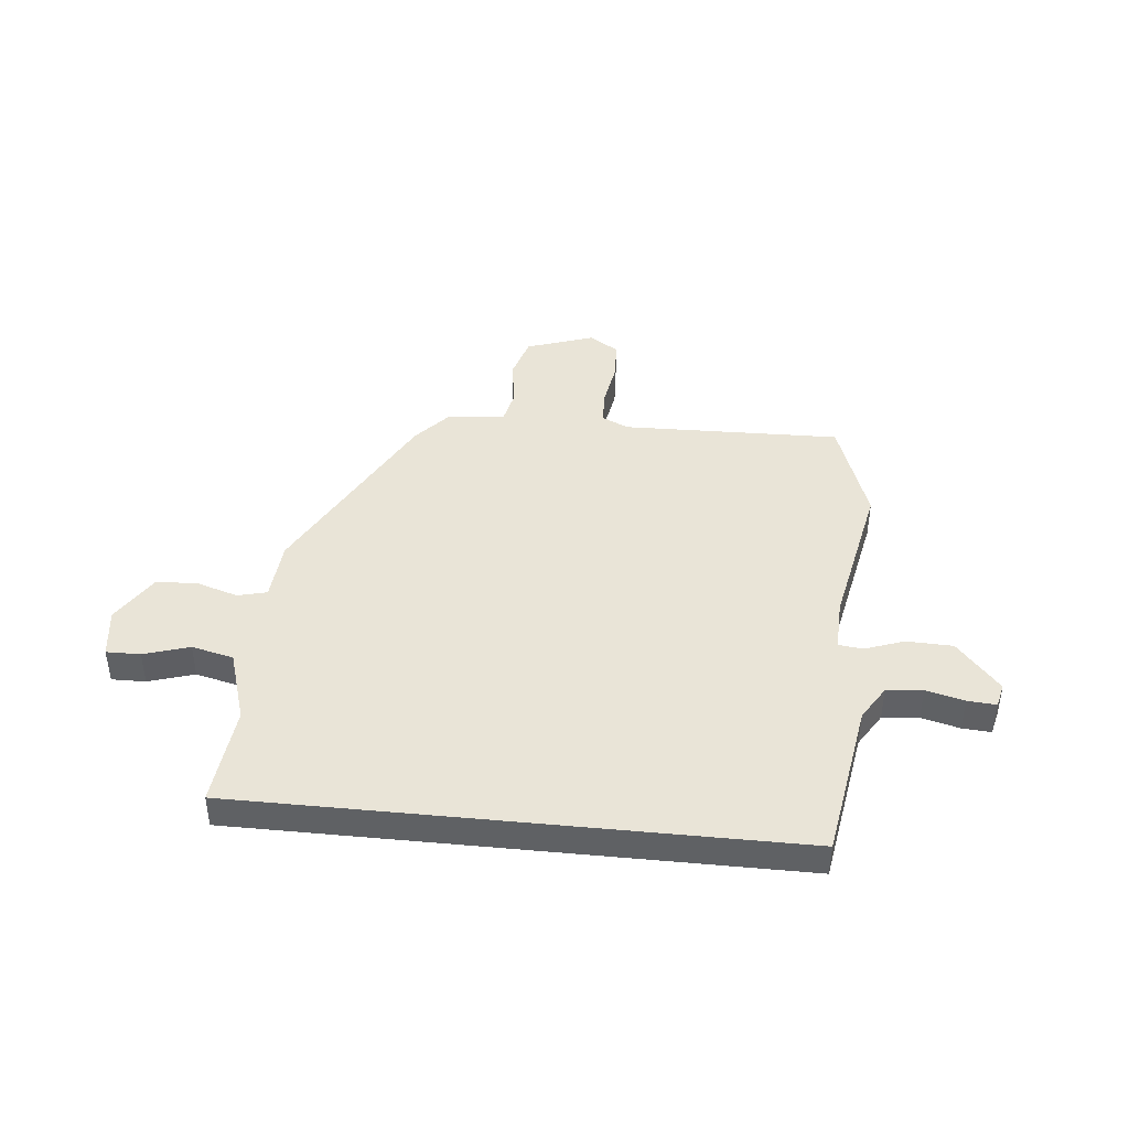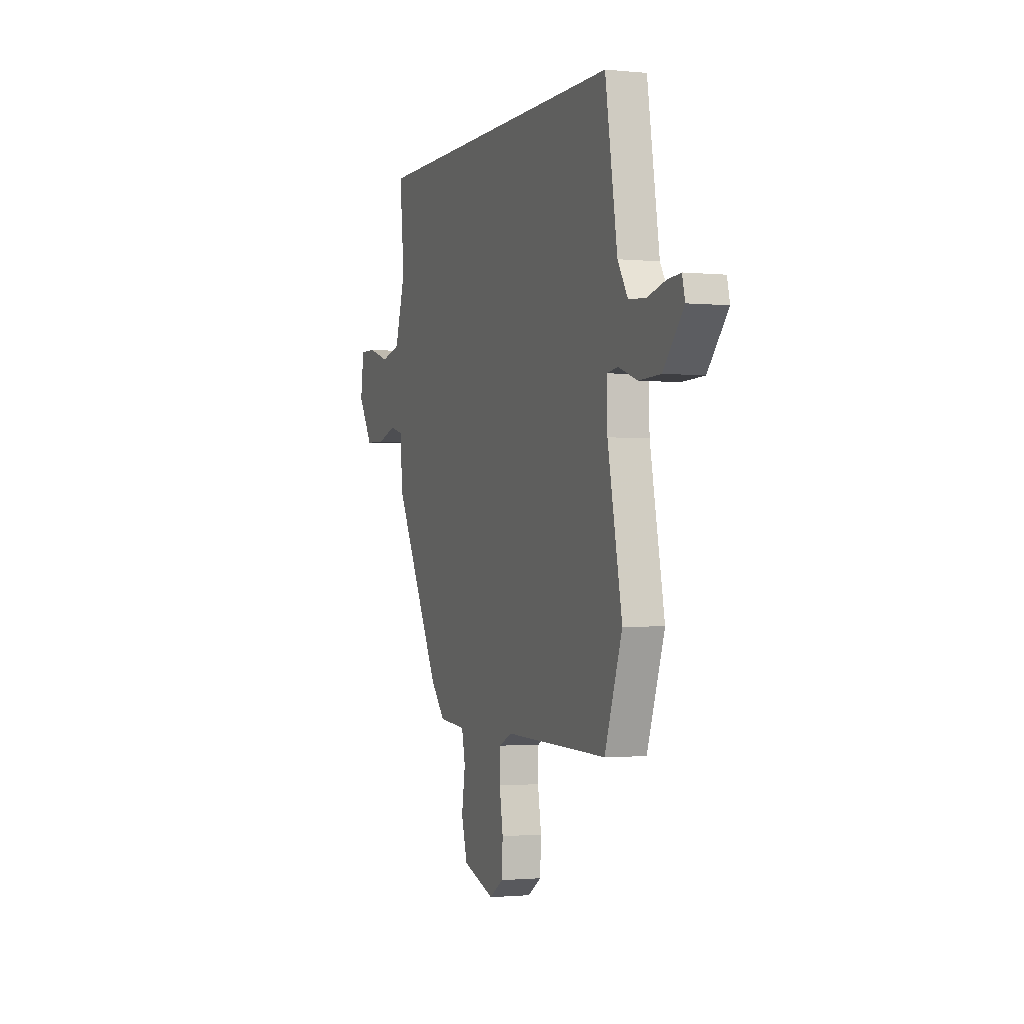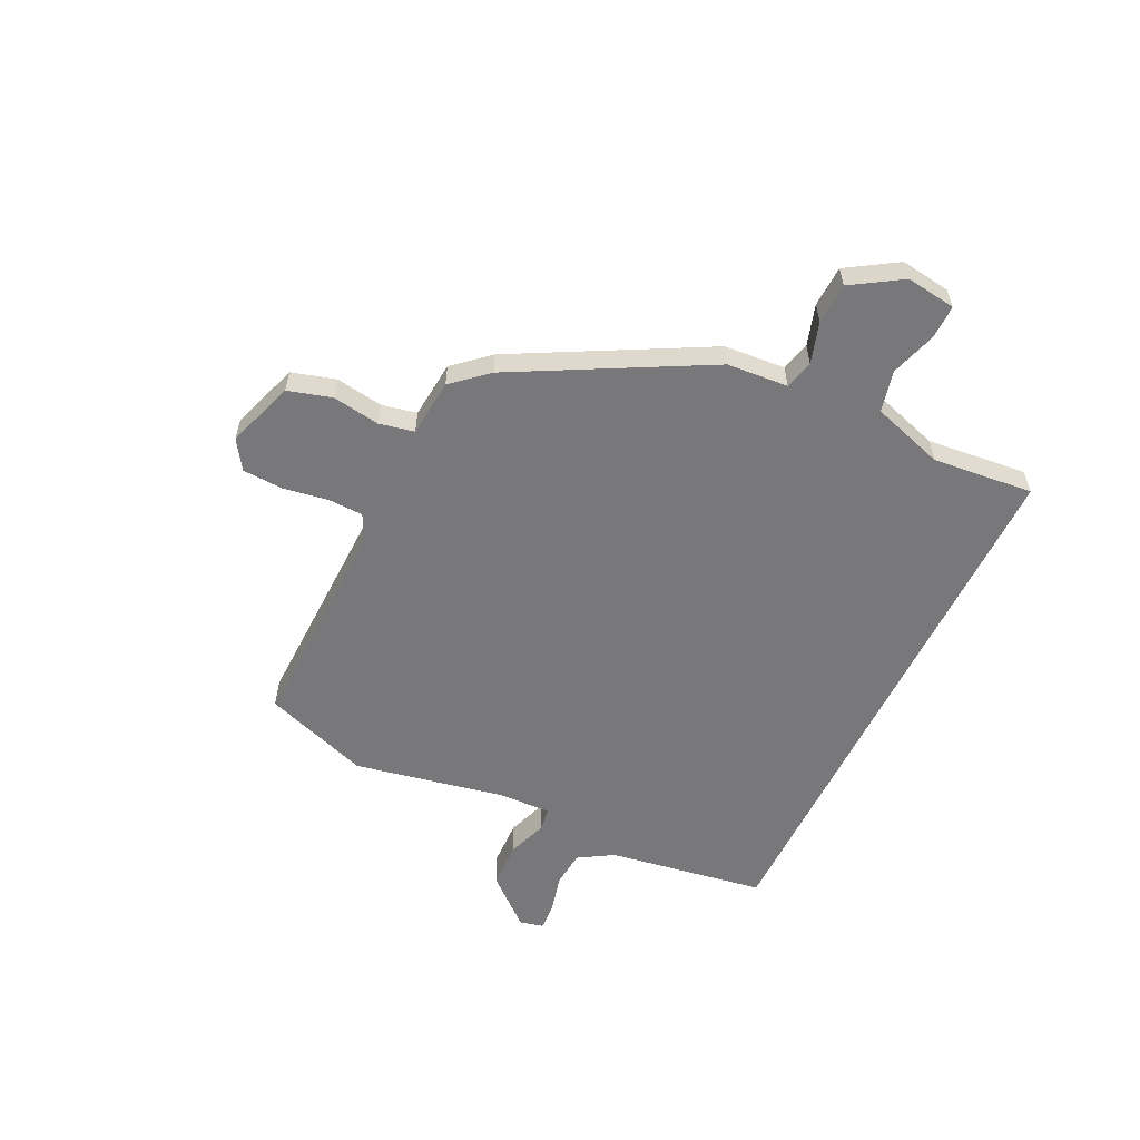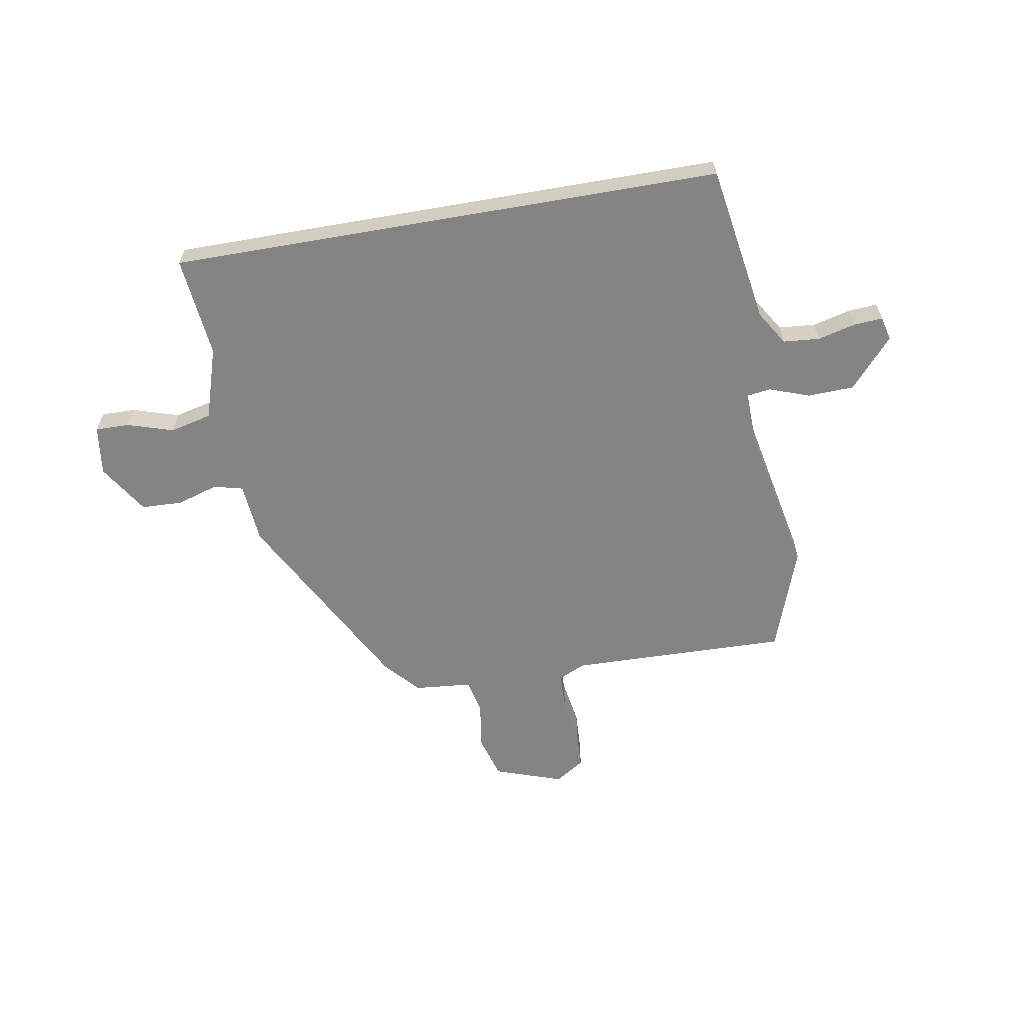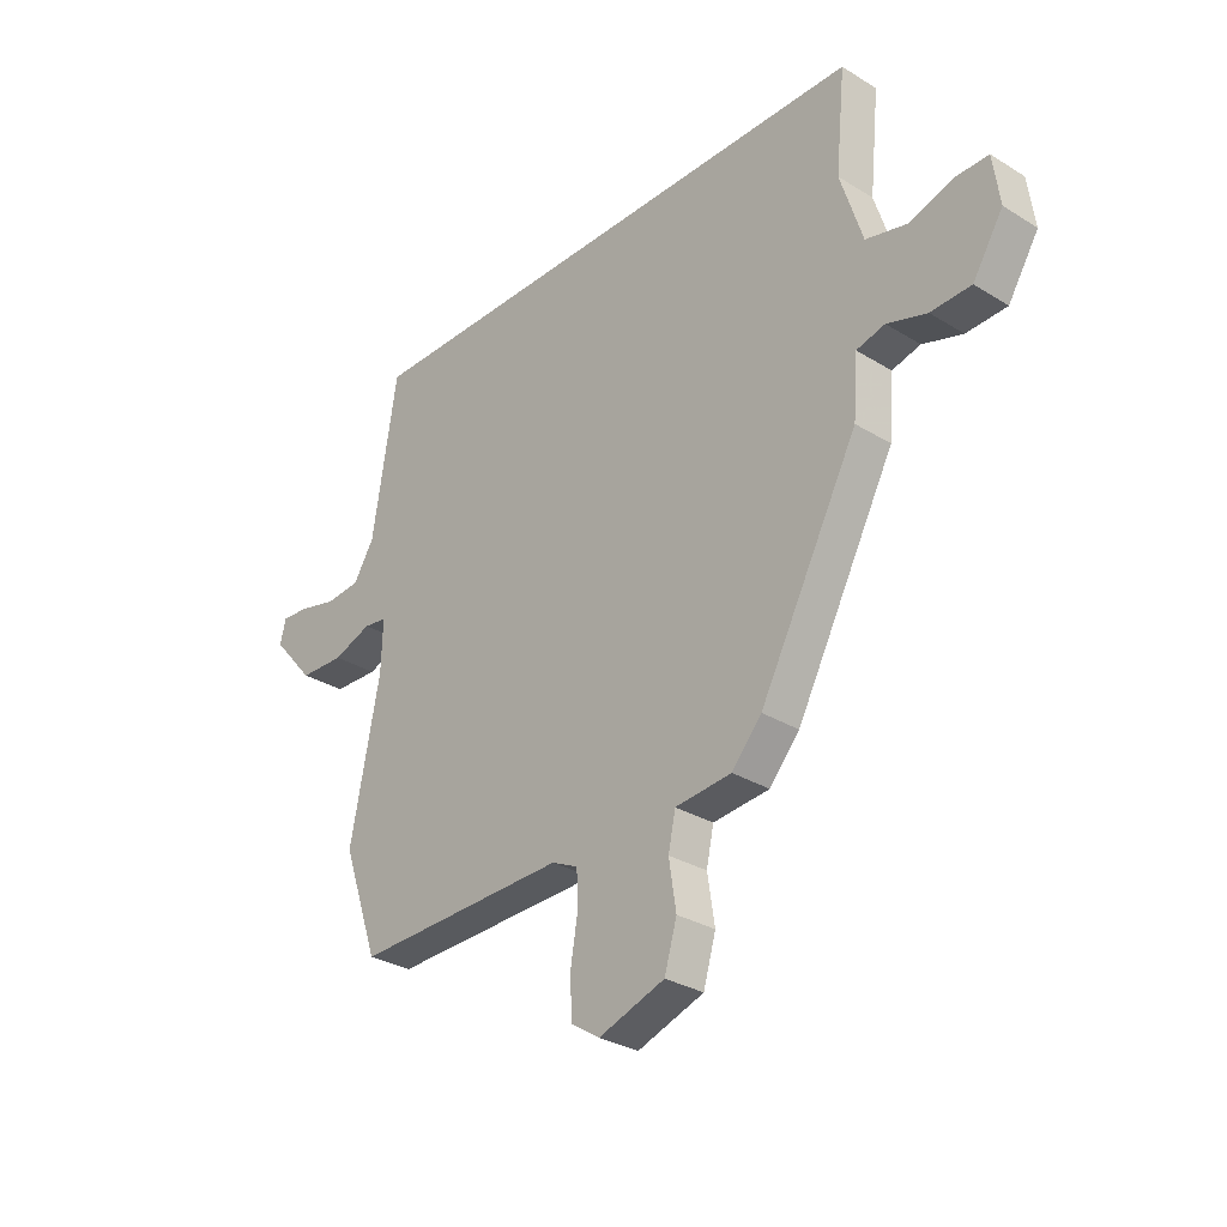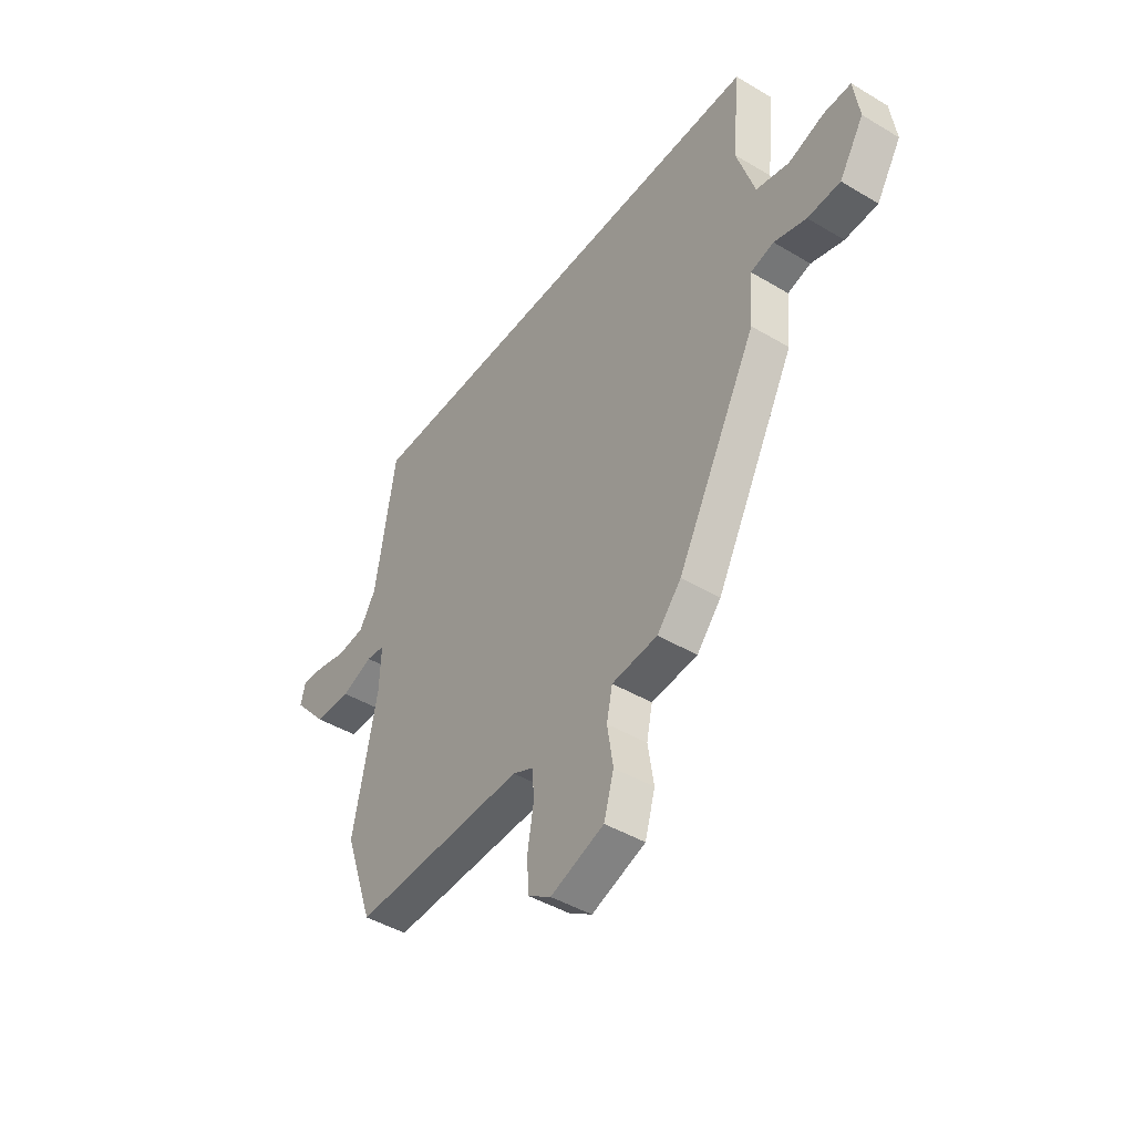
<metadata>
{"format":"obj","ext":"obj","renderer":"f3d","projection":"perspective","resolution":1024,"background":"white","views":[{"elev":42.8,"azim":5.8,"up":"+Y"},{"elev":-1.6,"azim":69.7,"up":"+Z"},{"elev":-57.5,"azim":-115.8,"up":"+Y"},{"elev":-61.4,"azim":9.9,"up":"+Y"},{"elev":-30.2,"azim":-131.8,"up":"+Z"},{"elev":-44.5,"azim":-124.8,"up":"+Z"}]}
</metadata>
<code>
v -0.348 0.07 -0.472
v -0.539 0.07 -0.113
v -0.548 0.07 0.002
v -0.603 0.07 0.016
v -0.68 0.07 -0.008
v -0.758 0.07 -0.005
v -0.817 0.07 0.089
v -0.804 0.07 0.183
v -0.74 0.07 0.182
v -0.654 0.07 0.155
v -0.575 0.07 0.174
v -0.532 0.07 0.31
v -0.551 0.07 0.5
v 0.487 0.07 0.5
v 0.535 0.07 0.202
v 0.575 0.07 0.137
v 0.643 0.07 0.131
v 0.715 0.07 0.149
v 0.769 0.07 0.153
v 0.78 0.07 0.108
v 0.699 0.07 0.015
v 0.612 0.07 0.012
v 0.537 0.07 0.039
v 0.492 0.07 0.033
v 0.495 0.07 -0.065
v 0.552 0.07 -0.352
v 0.482 0.07 -0.552
v 0.069 0.07 -0.542
v 0.018 0.07 -0.566
v 0.016 0.07 -0.634
v 0.03 0.07 -0.719
v 0.026 0.07 -0.794
v -0.029 0.07 -0.83
v -0.157 0.07 -0.786
v -0.181 0.07 -0.704
v -0.167 0.07 -0.614
v -0.181 0.07 -0.548
v -0.29 0.07 -0.538
v -0.348 0 -0.472
v -0.539 0 -0.113
v -0.548 0 0.002
v -0.603 0 0.016
v -0.68 0 -0.008
v -0.758 0 -0.005
v -0.817 0 0.089
v -0.804 0 0.183
v -0.74 0 0.182
v -0.654 0 0.155
v -0.575 0 0.174
v -0.532 0 0.31
v -0.551 0 0.5
v 0.487 0 0.5
v 0.535 0 0.202
v 0.575 0 0.137
v 0.643 0 0.131
v 0.715 0 0.149
v 0.769 0 0.153
v 0.78 0 0.108
v 0.699 0 0.015
v 0.612 0 0.012
v 0.537 0 0.039
v 0.492 0 0.033
v 0.495 0 -0.065
v 0.552 0 -0.352
v 0.482 0 -0.552
v 0.069 0 -0.542
v 0.018 0 -0.566
v 0.016 0 -0.634
v 0.03 0 -0.719
v 0.026 0 -0.794
v -0.029 0 -0.83
v -0.157 0 -0.786
v -0.181 0 -0.704
v -0.167 0 -0.614
v -0.181 0 -0.548
v -0.29 0 -0.538
f 37 38 1 2
f 33 34 35 36
f 33 36 37
f 30 31 32 33
f 29 30 33 37
f 28 29 37 2
f 25 26 27 28
f 24 25 28 2
f 20 21 22 23
f 20 23 24
f 17 18 19 20
f 16 17 20 24
f 15 16 24 2
f 12 13 14 15
f 11 12 15
f 10 11 15
f 7 8 9 10
f 4 5 6 7
f 3 4 7 10
f 15 2 3
f 3 10 15
f 40 39 76 75
f 74 73 72 71
f 75 74 71
f 71 70 69 68
f 75 71 68 67
f 40 75 67 66
f 66 65 64 63
f 40 66 63 62
f 61 60 59 58
f 62 61 58
f 58 57 56 55
f 62 58 55 54
f 40 62 54 53
f 53 52 51 50
f 53 50 49
f 53 49 48
f 48 47 46 45
f 45 44 43 42
f 48 45 42 41
f 41 40 53
f 53 48 41
f 1 39 40 2
f 2 40 41 3
f 3 41 42 4
f 4 42 43 5
f 5 43 44 6
f 6 44 45 7
f 7 45 46 8
f 8 46 47 9
f 9 47 48 10
f 10 48 49 11
f 11 49 50 12
f 12 50 51 13
f 13 51 52 14
f 14 52 53 15
f 15 53 54 16
f 16 54 55 17
f 17 55 56 18
f 18 56 57 19
f 19 57 58 20
f 20 58 59 21
f 21 59 60 22
f 22 60 61 23
f 23 61 62 24
f 24 62 63 25
f 25 63 64 26
f 26 64 65 27
f 27 65 66 28
f 28 66 67 29
f 29 67 68 30
f 30 68 69 31
f 31 69 70 32
f 32 70 71 33
f 33 71 72 34
f 34 72 73 35
f 35 73 74 36
f 36 74 75 37
f 37 75 76 38
f 38 76 39 1

</code>
